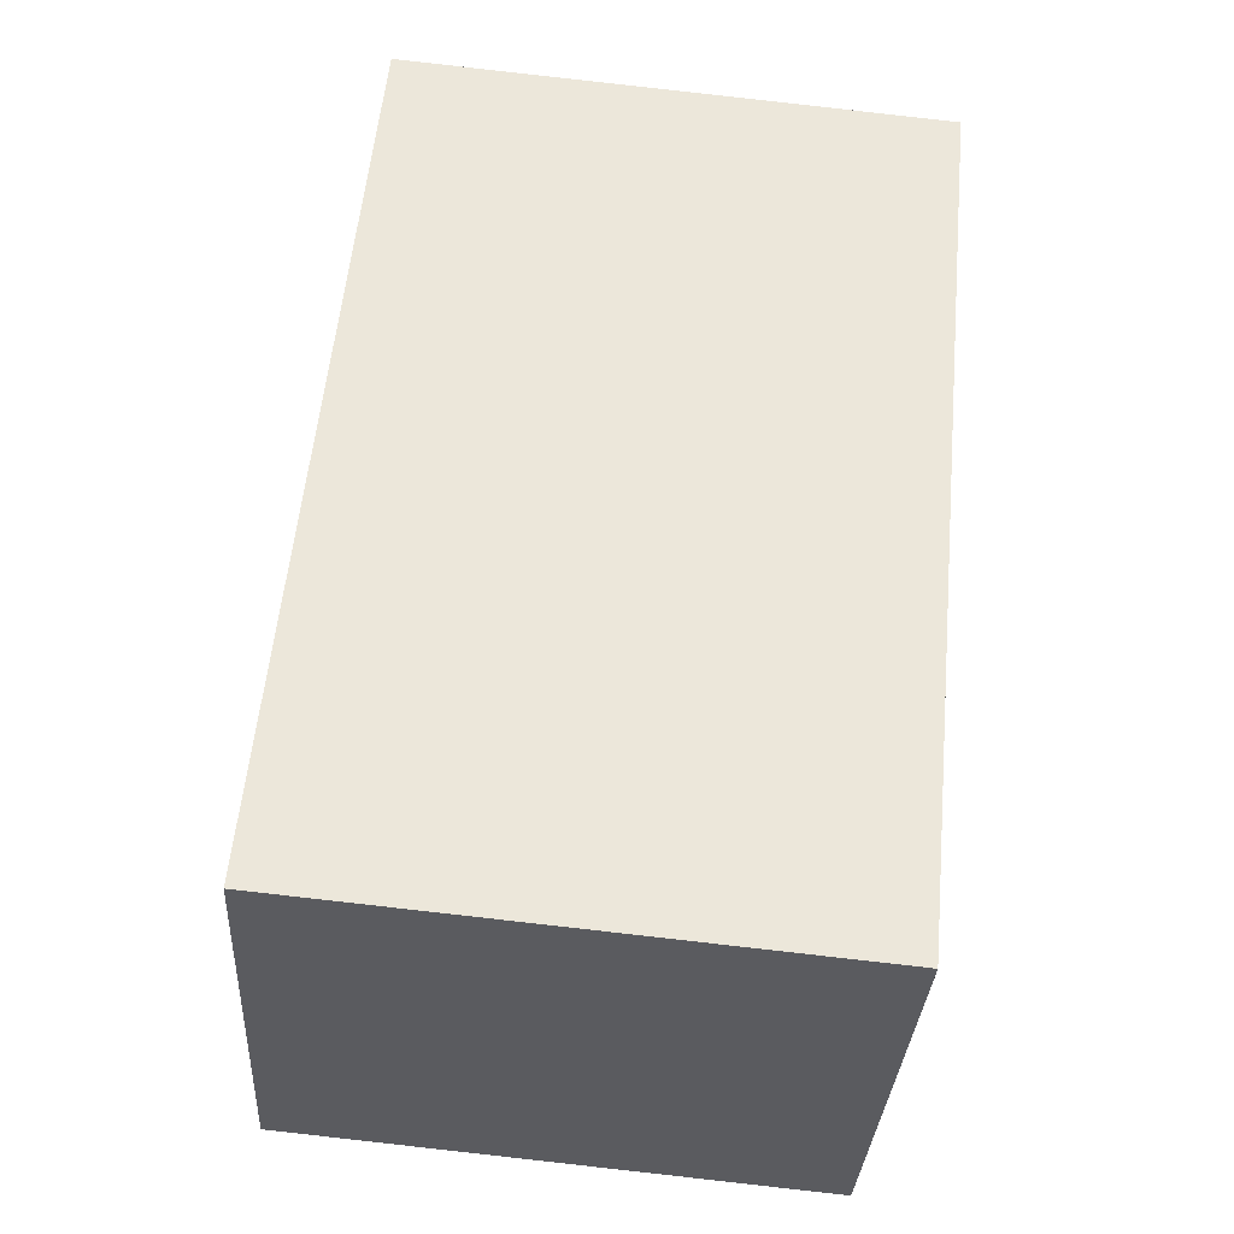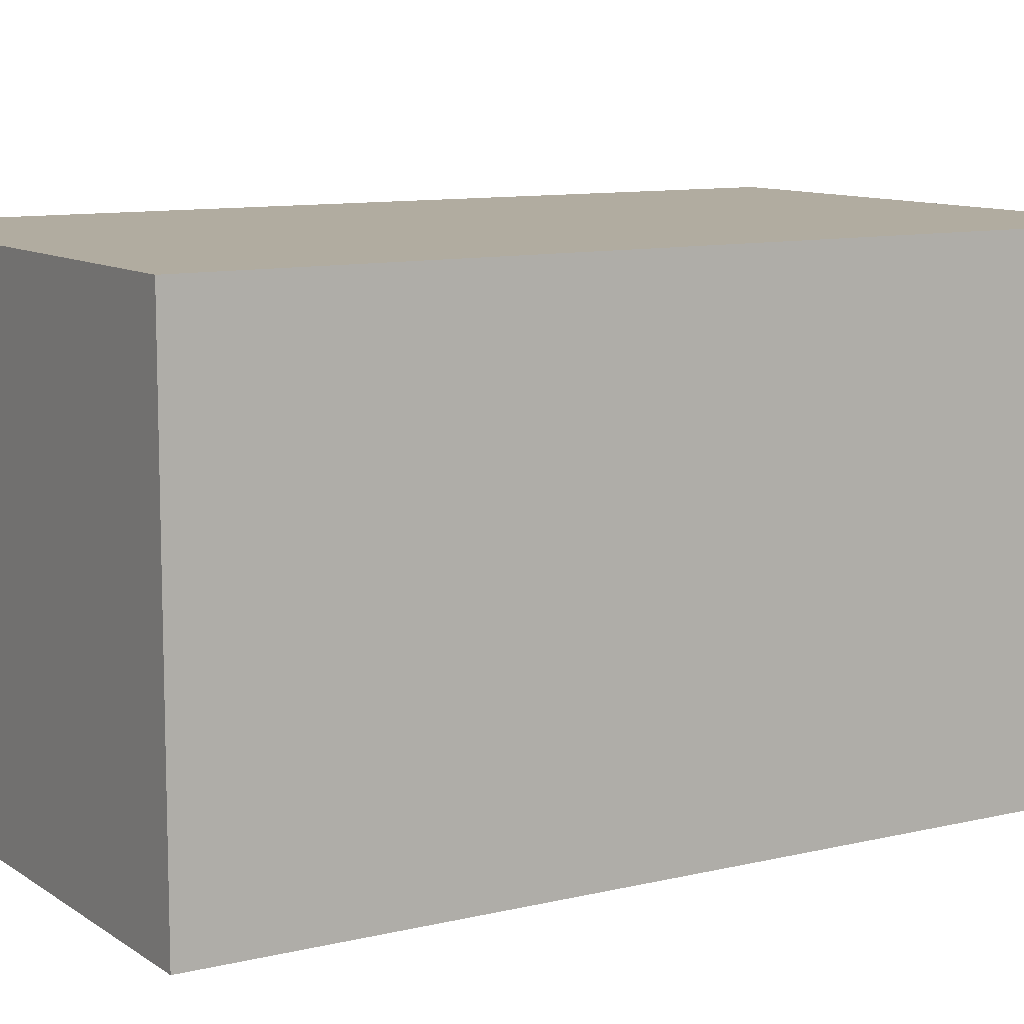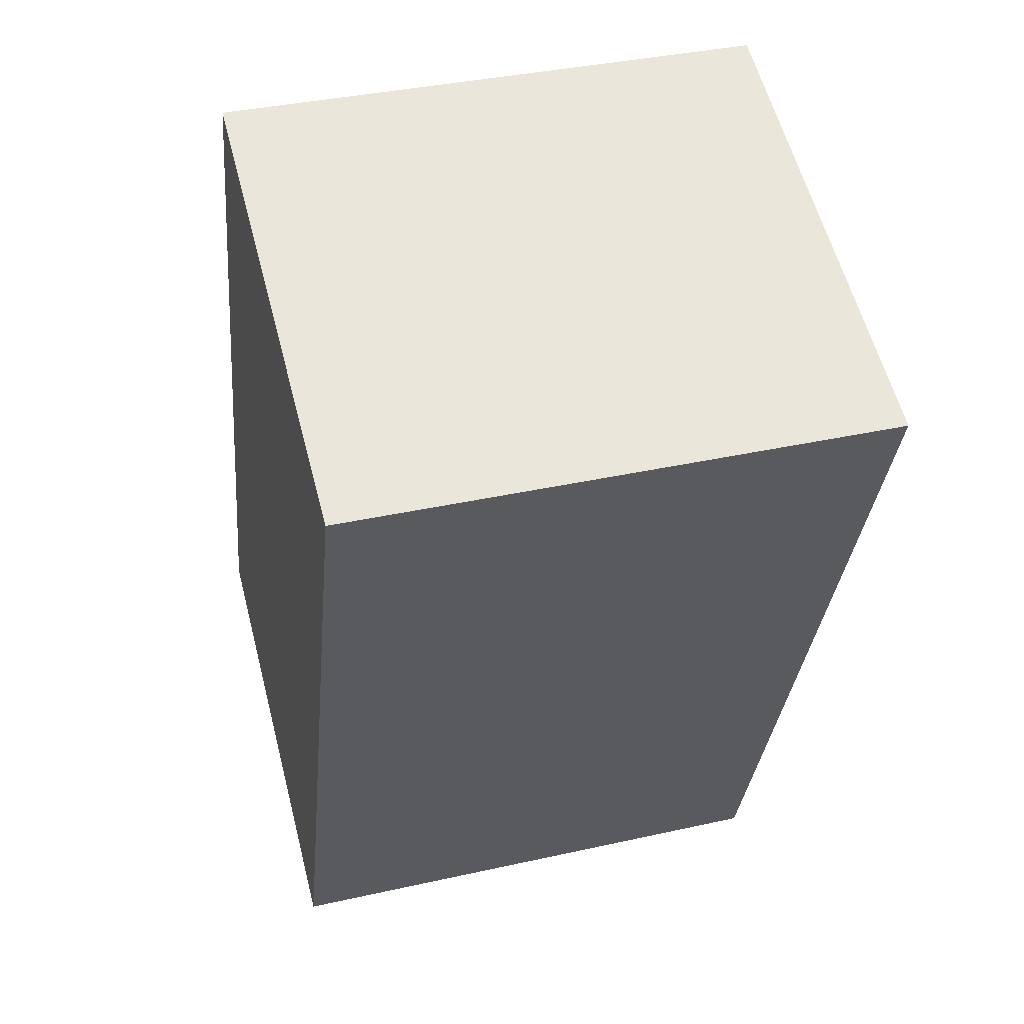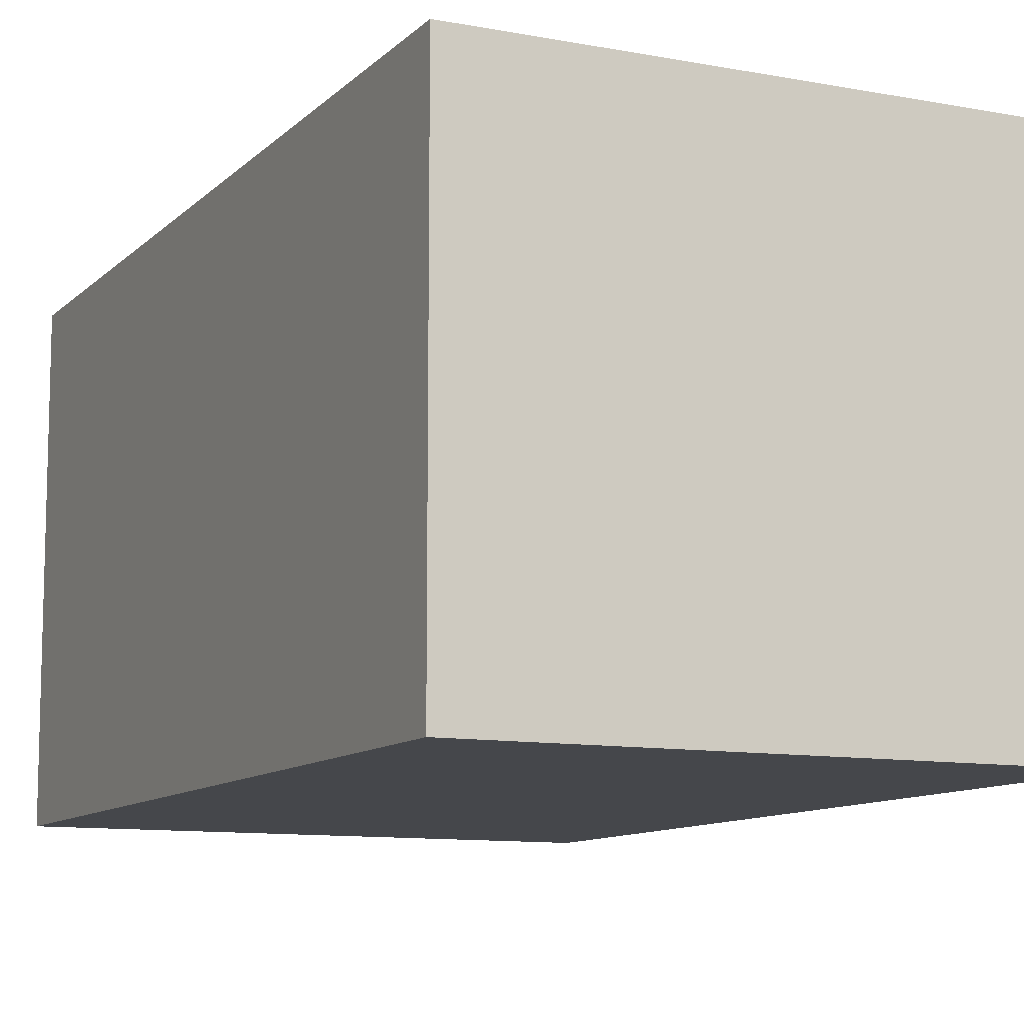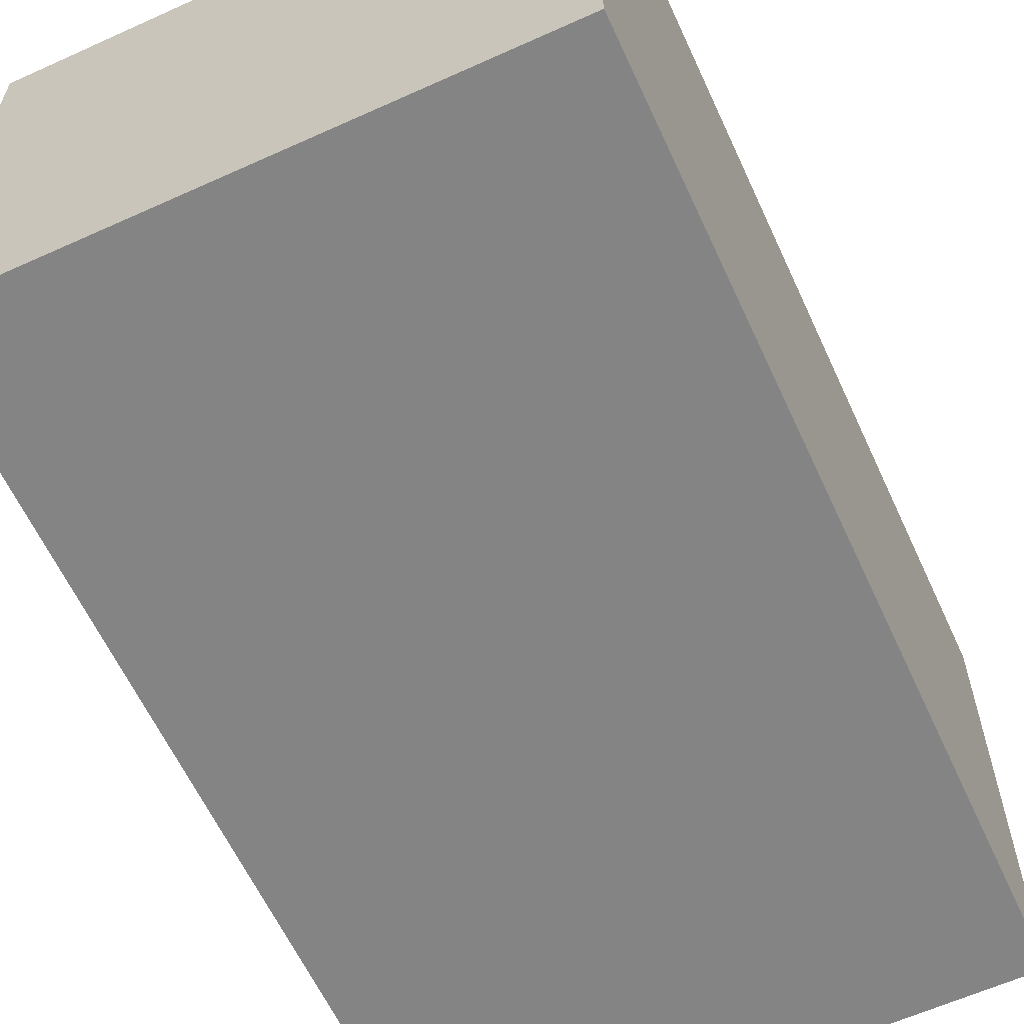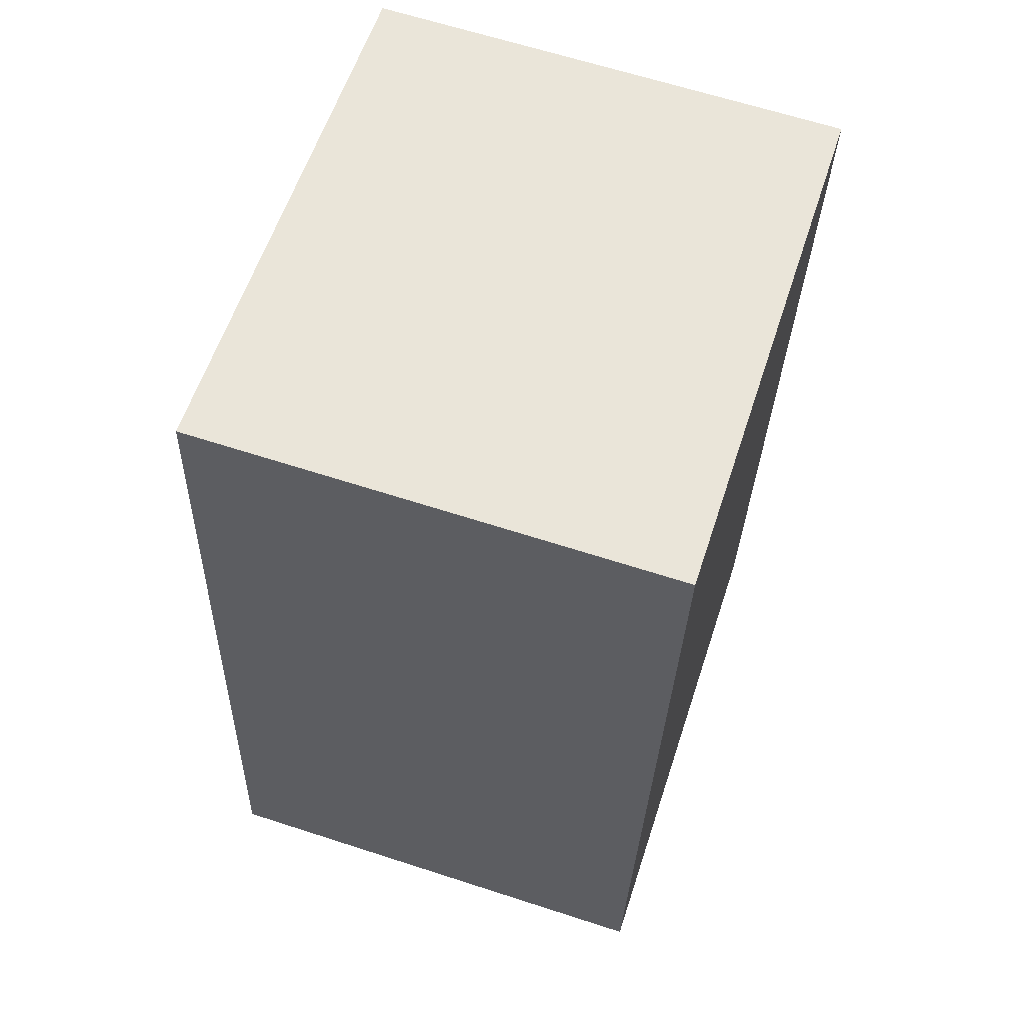
<metadata>
{"format":"obj","ext":"obj","renderer":"f3d","projection":"perspective","resolution":1024,"background":"white","views":[{"elev":-33.2,"azim":176.6,"up":"+Z"},{"elev":10.1,"azim":-127.0,"up":"+Y"},{"elev":59.3,"azim":165.4,"up":"+Z"},{"elev":-10.4,"azim":-30.9,"up":"+Y"},{"elev":-61.5,"azim":-160.7,"up":"+Y"},{"elev":64.5,"azim":108.1,"up":"+Z"}]}
</metadata>
<code>
v  3.483 -2.02e-17 0.3299
v  0.5379 3.475e-16 -5.675
v  4.021 3.272e-16 -5.344
v  0 0 0
v  3.484 3.103 0.3298
v  4.021 3.103 -5.344
v  0.538 3.103 -5.675
v  6.608e-05 3.103 -9.826e-05
g defaultobject
f 1 2 3
f 2 1 4
f 3 5 1
f 5 3 6
f 7 3 2
f 3 7 6
f 8 2 4
f 2 8 7
f 1 8 4
f 8 1 5
f 5 7 8
f 7 5 6

</code>
